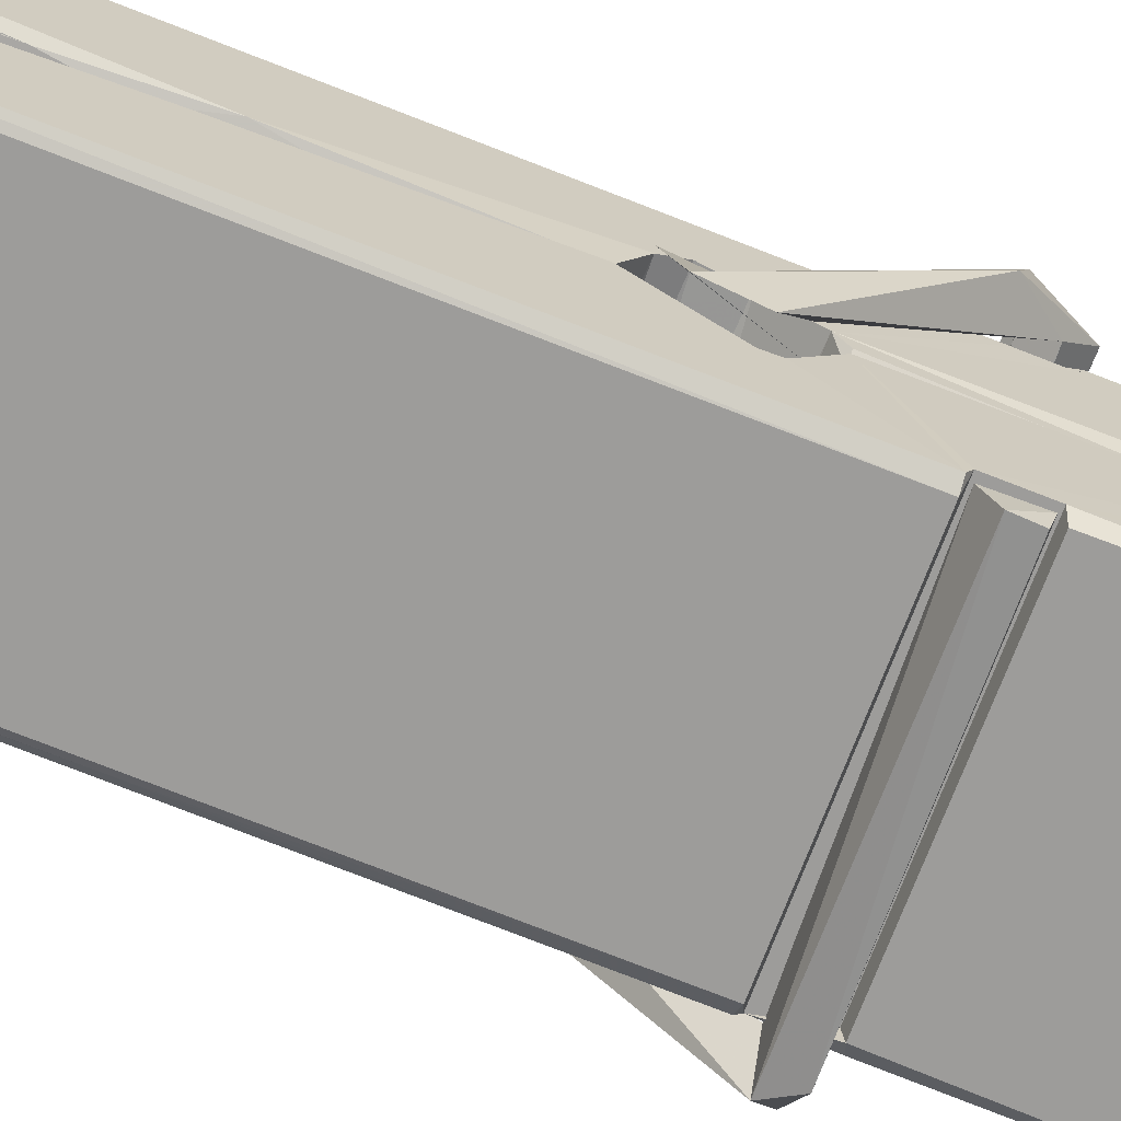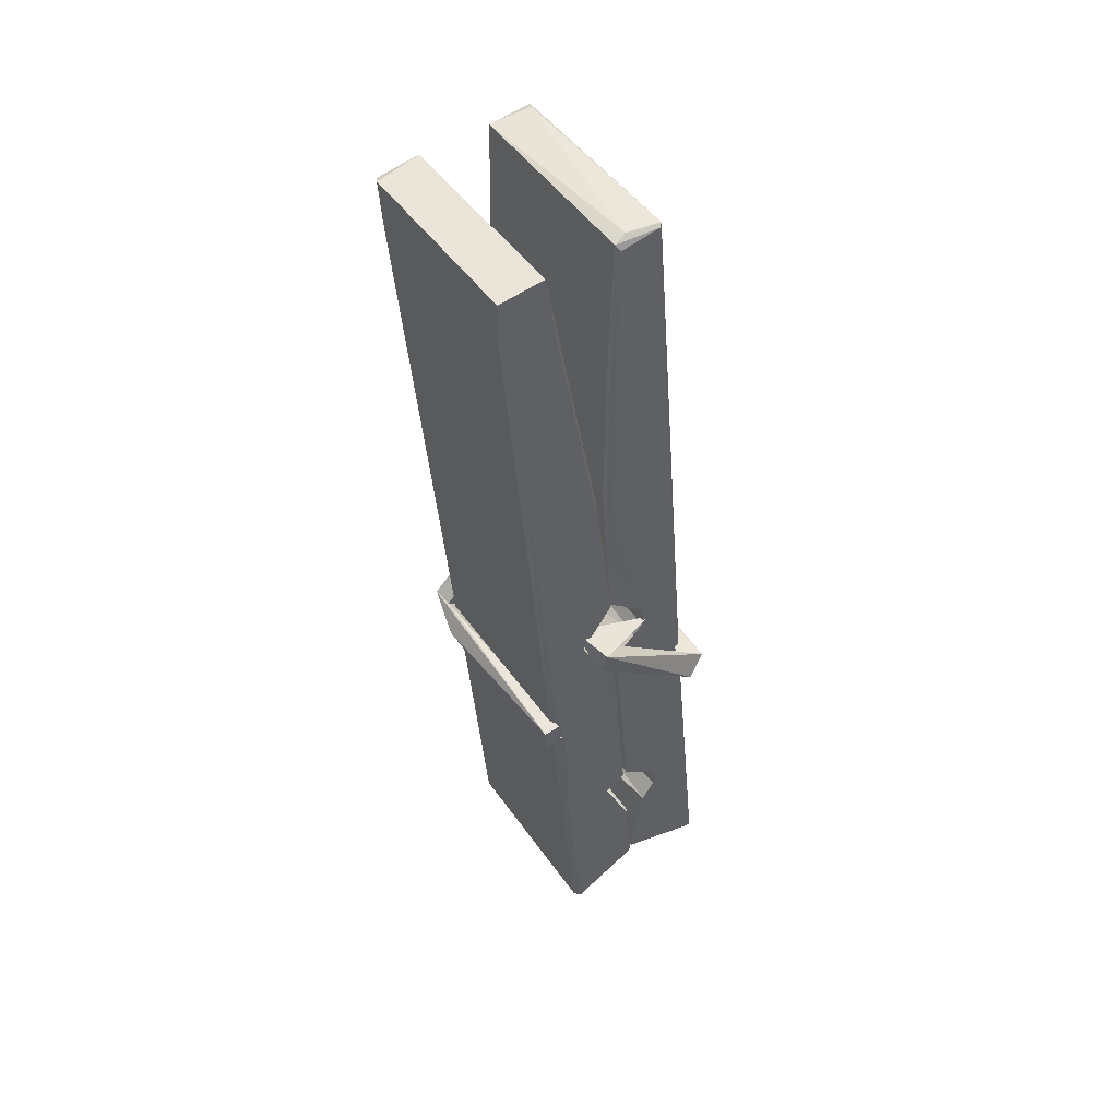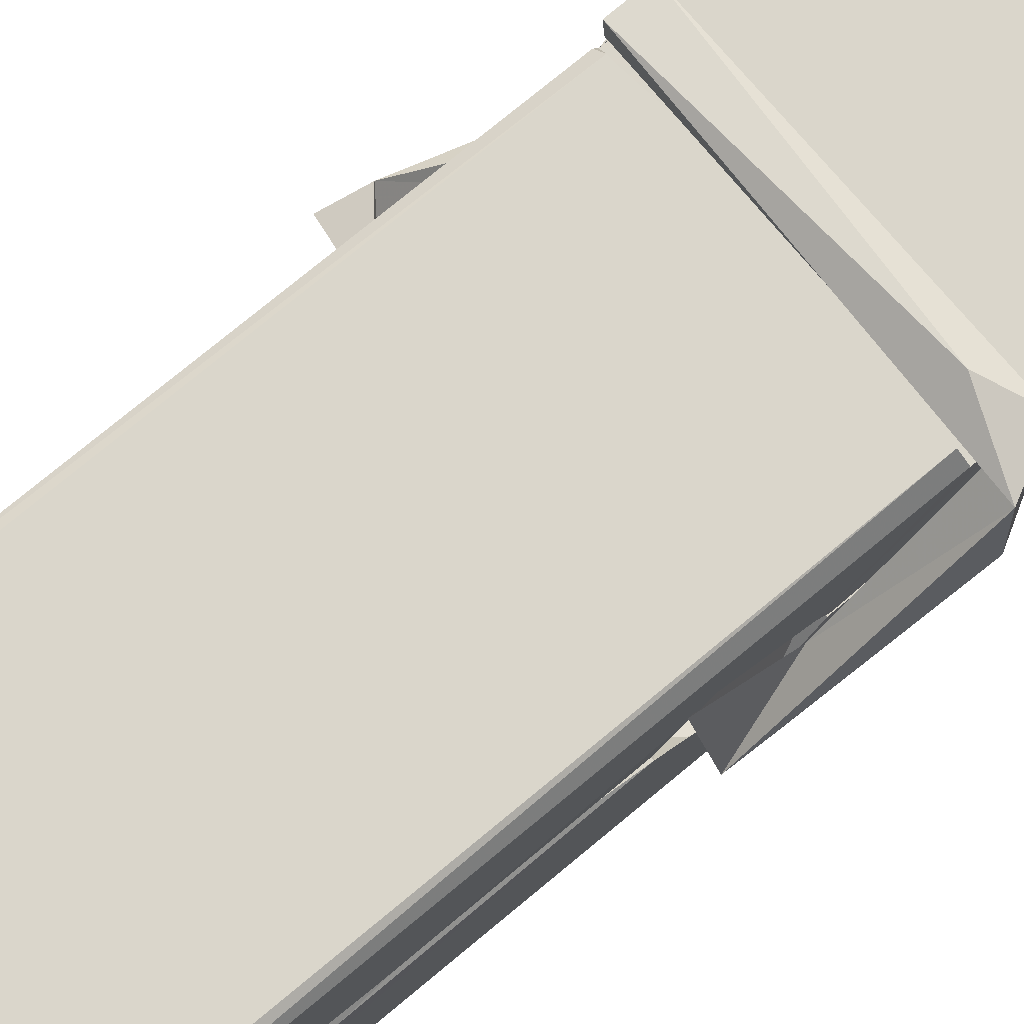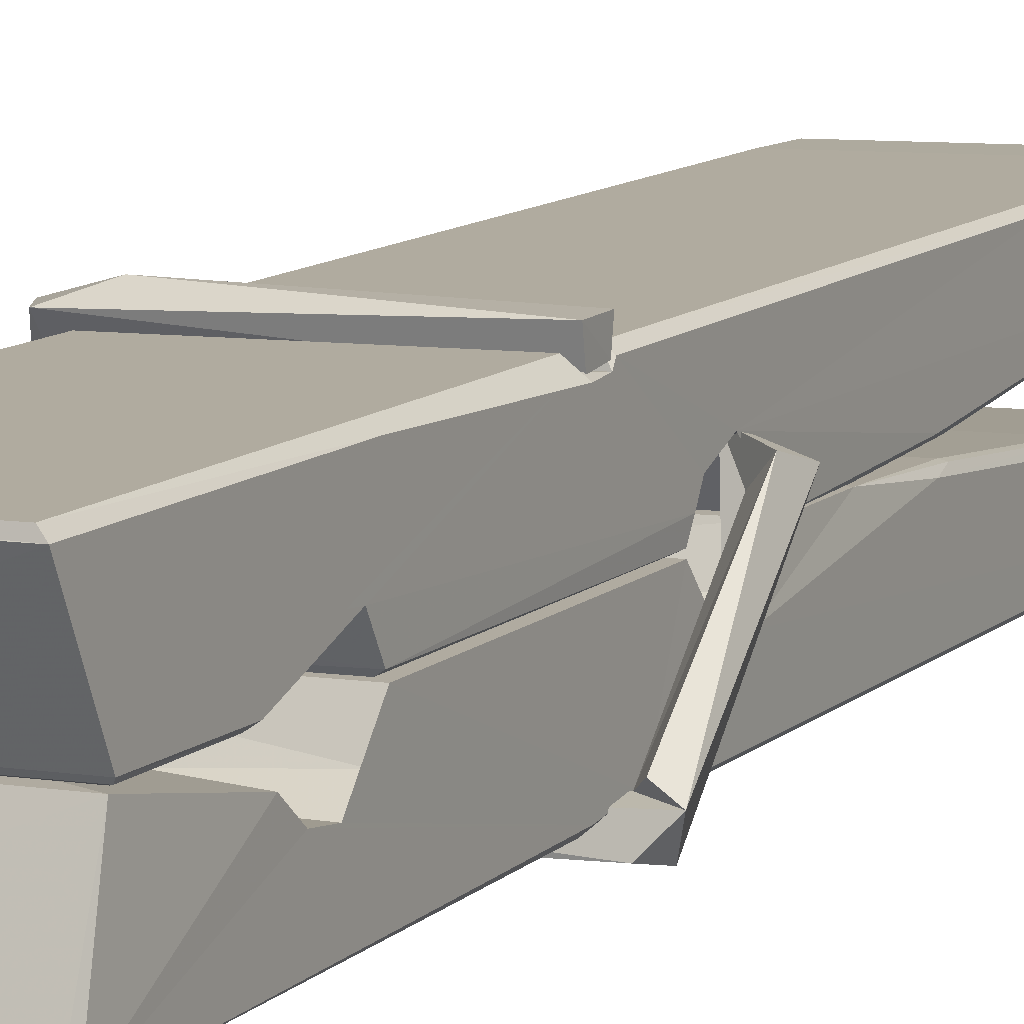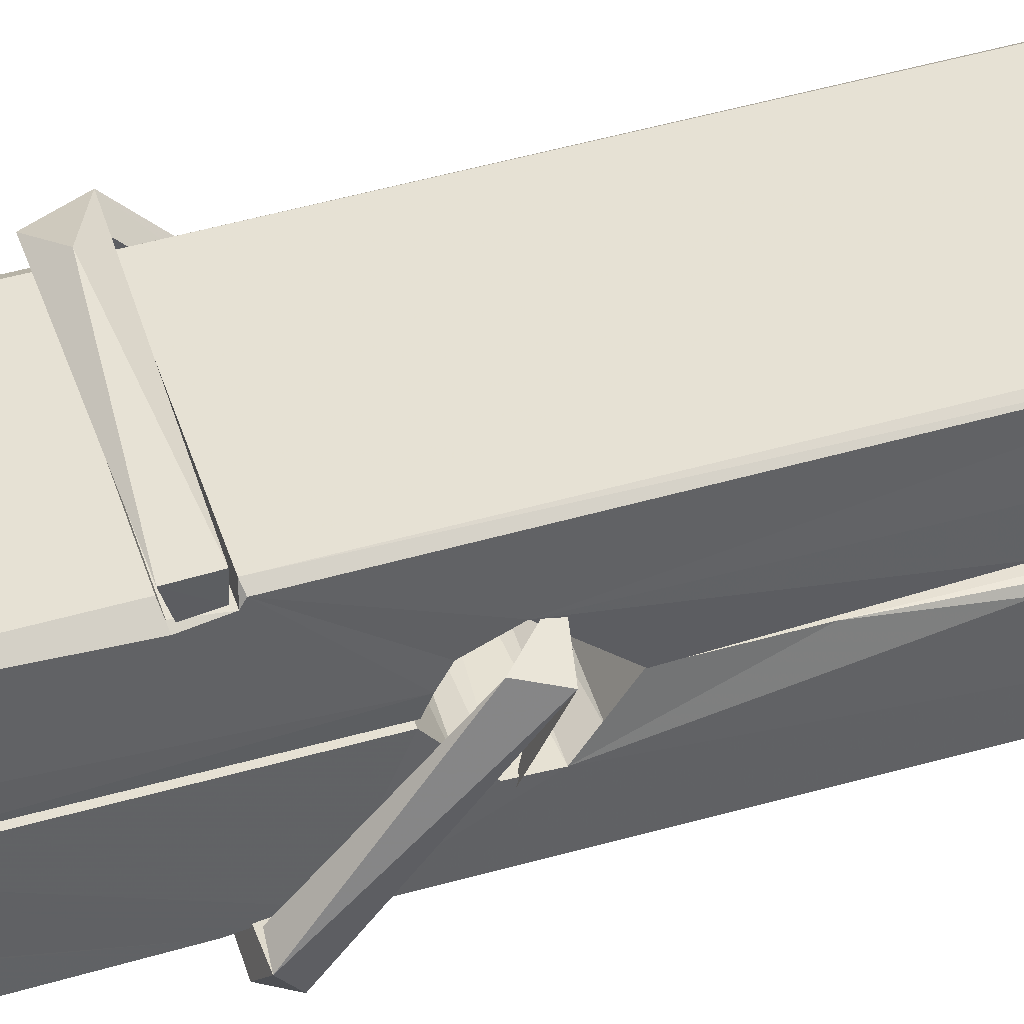
<metadata>
{"format":"obj","ext":"obj","renderer":"f3d","projection":"perspective","resolution":1024,"background":"white","views":[{"elev":-68.8,"azim":-109.1,"up":"+Z"},{"elev":50.2,"azim":56.9,"up":"+Y"},{"elev":77.4,"azim":-128.7,"up":"+Z"},{"elev":6.1,"azim":27.9,"up":"+Z"},{"elev":39.5,"azim":75.5,"up":"+Z"}]}
</metadata>
<code>
v 1.65 11.66 -5.713
v 1.813 11.69 -5.772
v 1.651 11.69 -5.773
v 1.655 11.7 -5.774
v 1.638 12.24 -5.729
v 1.64 12.32 -5.716
v 1.637 12.41 -5.699
v 1.642 12.21 -5.734
v 1.795 12.42 -5.698
v 1.636 12.41 -5.656
v 1.636 12.18 -5.735
v 1.629 12.45 -5.692
v 1.81 11.83 -5.763
v 1.643 11.93 -5.693
v 1.64 12.01 -5.74
v 1.647 11.76 -5.759
v 1.647 11.77 -5.747
v 1.646 11.82 -5.75
v 1.811 11.78 -5.745
v 1.806 11.8 -5.738
v 1.651 11.78 -5.74
v 1.805 12.04 -5.72
v 1.8 12.06 -5.725
v 1.639 12.06 -5.727
v 1.64 12.07 -5.747
v 1.803 12.08 -5.748
v 1.648 11.96 -5.688
v 1.79 12.42 -5.7
v 1.793 12.45 -5.693
v 1.796 12.21 -5.735
v 1.805 12.02 -5.73
v 1.804 12.01 -5.751
v 1.805 12.02 -5.741
v 1.805 11.83 -5.766
v 1.811 11.7 -5.774
v 1.808 11.7 -5.775
v 1.811 11.94 -5.698
v 1.65 11.93 -5.689
v 1.79 12.42 -5.657
v 1.792 12.32 -5.717
v 1.64 12.03 -5.72
v 1.649 11.83 -5.765
v 1.656 11.8 -5.736
v 1.811 11.76 -5.768
v 1.644 12.13 -5.743
v 1.798 12.14 -5.744
v 1.639 12.05 -5.721
v 1.63 12.44 -5.657
v 1.637 12.45 -5.653
v 1.794 12.45 -5.655
v 1.798 12.29 -5.669
v 1.807 11.96 -5.693
v 1.808 11.76 -5.771
v 1.814 11.66 -5.715
v 1.81 11.66 -5.71
v 1.655 11.66 -5.709
v 1.648 11.69 -5.77
v 1.8 12.2 -5.734
v 1.81 11.82 -5.745
v 1.645 12.01 -5.752
v 1.8 12.01 -5.753
v 1.807 11.96 -5.697
v 1.641 12.01 -5.748
v 1.808 11.94 -5.695
v 1.802 11.94 -5.691
v 1.652 11.76 -5.769
v 1.642 11.96 -5.696
v 1.643 11.94 -5.697
v 1.802 11.96 -5.689
v 1.632 12.45 -5.749
v 1.81 11.69 -5.776
v 1.639 12.21 -5.742
v 1.636 12.32 -5.744
v 1.794 12.45 -5.753
v 1.793 12.46 -5.785
v 1.8 12.2 -5.748
v 1.798 12.21 -5.744
v 1.795 12.32 -5.746
v 1.636 12.19 -5.746
v 1.645 11.83 -5.765
v 1.81 11.83 -5.767
v 1.811 11.77 -5.786
v 1.645 11.81 -5.797
v 1.645 11.95 -5.824
v 1.809 11.82 -5.787
v 1.643 12.04 -5.78
v 1.801 12.07 -5.771
v 1.646 12.07 -5.767
v 1.804 12.05 -5.779
v 1.639 12.07 -5.748
v 1.64 12.03 -5.777
v 1.805 12.02 -5.773
v 1.804 12.03 -5.78
v 1.801 12.08 -5.749
v 1.641 12.01 -5.753
v 1.634 12.45 -5.789
v 1.794 12.21 -5.743
v 1.81 11.79 -5.798
v 1.801 11.95 -5.825
v 1.798 12.16 -5.809
v 1.788 12.45 -5.79
v 1.788 12.46 -5.76
v 1.791 12.46 -5.75
v 1.791 12.32 -5.745
v 1.639 12.05 -5.777
v 1.81 11.8 -5.799
v 1.646 11.77 -5.791
v 1.648 11.69 -5.775
v 1.641 12.13 -5.744
v 1.799 12.14 -5.745
v 1.8 11.98 -5.823
v 1.628 12.45 -5.786
v 1.634 12.46 -5.783
v 1.791 12.46 -5.788
v 1.805 11.98 -5.819
v 1.806 11.95 -5.821
v 1.813 11.68 -5.845
v 1.655 11.67 -5.836
v 1.641 11.95 -5.816
v 1.629 12.45 -5.752
v 1.81 11.67 -5.841
v 1.647 11.98 -5.822
v 1.641 11.98 -5.819
v 1.805 12.01 -5.754
v 1.641 11.97 -5.814
v 1.652 11.76 -5.77
v 1.649 11.67 -5.844
v 1.806 11.98 -5.815
v 1.8 11.95 -5.817
v 1.642 11.97 -5.821
v 1.807 11.97 -5.815
v 1.815 11.96 -5.832
v 1.642 11.95 -5.823
v 1.829 11.96 -5.817
v 1.643 11.96 -5.835
v 1.641 11.97 -5.837
v 1.81 11.94 -5.681
v 1.808 11.94 -5.697
v 1.808 12.04 -5.737
v 1.623 11.96 -5.682
v 1.803 12.04 -5.787
v 1.793 12.06 -5.719
v 1.647 12.01 -5.765
v 1.639 12.06 -5.72
v 1.626 12.06 -5.775
v 1.627 12.03 -5.783
v 1.618 11.96 -5.706
v 1.638 12.02 -5.745
v 1.662 11.94 -5.674
v 1.638 11.93 -5.683
v 1.636 11.94 -5.697
v 1.808 11.96 -5.694
v 1.639 11.95 -5.686
v 1.809 11.96 -5.68
v 1.827 12.05 -5.729
v 1.823 12.03 -5.724
v 1.817 11.96 -5.808
v 1.821 11.97 -5.834
f 49 29 12
f 8 5 6
f 5 7 6
f 7 40 6
f 40 8 6
f 58 30 29
f 58 29 9
f 12 5 11
f 18 15 42
f 15 63 42
f 20 59 19
f 38 14 1
f 18 43 17
f 18 59 43
f 17 43 21
f 22 23 26
f 41 31 15
f 15 32 60
f 7 5 12
f 50 9 29
f 48 10 49
f 28 12 29
f 28 29 40
f 29 30 40
f 23 24 26
f 22 47 23
f 47 24 23
f 41 22 31
f 18 13 59
f 43 59 20
f 19 17 21
f 21 20 19
f 44 16 19
f 16 17 19
f 54 57 2
f 69 52 51
f 39 51 50
f 28 7 12
f 30 8 40
f 40 7 28
f 25 45 26
f 25 26 24
f 47 22 41
f 31 33 15
f 33 32 15
f 34 13 42
f 42 13 18
f 43 20 21
f 36 35 3
f 36 3 4
f 57 3 2
f 3 35 2
f 10 39 50
f 10 50 49
f 25 11 45
f 11 5 8
f 11 8 45
f 45 8 30
f 26 45 46
f 45 30 46
f 58 22 26
f 26 46 58
f 46 30 58
f 51 39 69
f 39 10 69
f 25 24 11
f 47 67 48
f 67 27 48
f 48 27 10
f 51 9 50
f 22 9 51
f 52 22 51
f 64 37 55
f 55 56 54
f 54 56 1
f 4 3 66
f 36 4 66
f 36 66 53
f 35 36 53
f 35 53 2
f 56 55 38
f 66 3 57
f 1 18 17
f 14 18 1
f 15 18 14
f 47 11 24
f 11 47 48
f 12 11 48
f 49 12 48
f 29 49 50
f 9 22 58
f 31 22 52
f 31 52 33
f 64 19 59
f 19 64 44
f 2 44 64
f 2 64 54
f 57 54 1
f 32 61 60
f 33 13 32
f 62 33 52
f 47 41 15
f 15 60 63
f 60 61 42
f 34 42 61
f 32 13 34
f 32 34 61
f 33 59 13
f 64 59 33
f 38 55 65
f 55 37 65
f 14 68 15
f 60 42 63
f 66 16 44
f 66 44 53
f 2 53 44
f 55 54 64
f 38 1 56
f 17 57 1
f 57 17 16
f 66 57 16
f 15 68 67
f 62 37 64
f 68 37 62
f 68 62 67
f 64 33 62
f 52 69 62
f 67 62 69
f 67 69 27
f 47 15 67
f 69 10 27
f 37 38 65
f 38 37 68
f 68 14 38
f 82 117 71
f 75 76 74
f 76 77 78
f 76 78 74
f 78 103 74
f 73 72 79
f 73 79 120
f 83 85 106
f 83 80 85
f 83 106 98
f 83 98 107
f 106 116 98
f 105 86 91
f 87 94 89
f 112 123 122
f 123 90 105
f 90 88 105
f 70 73 120
f 103 78 104
f 78 77 97
f 78 97 104
f 88 94 87
f 89 86 105
f 105 87 89
f 93 86 89
f 117 116 99
f 115 100 111
f 96 111 101
f 111 100 101
f 100 114 101
f 72 73 104
f 73 70 103
f 73 103 104
f 104 97 72
f 90 109 94
f 94 88 90
f 105 88 87
f 92 91 93
f 91 86 93
f 95 91 92
f 92 124 95
f 95 81 80
f 80 81 85
f 98 82 107
f 107 82 126
f 108 71 118
f 127 121 117
f 114 112 96
f 114 96 101
f 102 103 70
f 72 97 110
f 72 110 109
f 110 94 109
f 97 77 110
f 89 94 110
f 89 110 76
f 110 77 76
f 122 111 96
f 96 112 122
f 79 72 109
f 109 90 79
f 127 84 119
f 113 112 114
f 114 102 113
f 75 102 114
f 75 114 100
f 75 100 115
f 121 127 118
f 126 71 108
f 84 127 117
f 99 84 117
f 127 83 107
f 127 119 83
f 95 123 91
f 91 123 105
f 90 123 112
f 90 112 79
f 112 120 79
f 112 70 120
f 70 112 113
f 70 113 102
f 102 75 103
f 103 75 74
f 76 75 89
f 75 115 89
f 115 93 89
f 81 128 116
f 106 85 81
f 106 81 116
f 98 116 117
f 98 117 82
f 121 71 117
f 71 121 118
f 127 108 118
f 92 93 124
f 93 115 124
f 123 95 125
f 81 95 124
f 128 81 124
f 124 115 128
f 128 115 111
f 111 122 125
f 111 125 128
f 122 123 125
f 80 83 119
f 71 126 82
f 127 107 108
f 107 126 108
f 119 129 128
f 128 125 119
f 80 125 95
f 125 80 119
f 99 116 128
f 99 128 129
f 99 129 119
f 119 84 99
f 131 158 130
f 132 136 158
f 132 134 133
f 130 136 133
f 132 133 135
f 136 132 135
f 130 158 136
f 149 137 154
f 154 152 153
f 155 134 158
f 158 131 139
f 151 148 153
f 147 146 151
f 155 142 156
f 156 142 139
f 155 139 142
f 142 155 141
f 141 155 142
f 145 144 143
f 145 143 144
f 148 145 144
f 144 145 148
f 146 145 148
f 147 145 146
f 146 148 151
f 147 140 145
f 156 139 131
f 134 155 156
f 155 158 139
f 145 140 148
f 147 150 140
f 150 147 151
f 150 149 140
f 140 153 148
f 153 140 154
f 154 140 149
f 151 138 150
f 153 152 151
f 138 152 137
f 137 152 154
f 150 137 149
f 137 150 138
f 138 151 152
f 157 134 156
f 157 156 131
f 157 131 134
f 132 158 134
f 134 131 133
f 131 130 133
f 133 136 135
f 49 29 12
f 8 5 6
f 5 7 6
f 7 40 6
f 40 8 6
f 58 30 29
f 58 29 9
f 12 5 11
f 18 15 42
f 15 63 42
f 20 59 19
f 38 14 1
f 18 43 17
f 18 59 43
f 17 43 21
f 22 23 26
f 41 31 15
f 15 32 60
f 7 5 12
f 50 9 29
f 48 10 49
f 28 12 29
f 28 29 40
f 29 30 40
f 23 24 26
f 22 47 23
f 47 24 23
f 41 22 31
f 18 13 59
f 43 59 20
f 19 17 21
f 21 20 19
f 44 16 19
f 16 17 19
f 54 57 2
f 69 52 51
f 39 51 50
f 28 7 12
f 30 8 40
f 40 7 28
f 25 45 26
f 25 26 24
f 47 22 41
f 31 33 15
f 33 32 15
f 34 13 42
f 42 13 18
f 43 20 21
f 36 35 3
f 36 3 4
f 57 3 2
f 3 35 2
f 10 39 50
f 10 50 49
f 25 11 45
f 11 5 8
f 11 8 45
f 45 8 30
f 26 45 46
f 45 30 46
f 58 22 26
f 26 46 58
f 46 30 58
f 51 39 69
f 39 10 69
f 25 24 11
f 47 67 48
f 67 27 48
f 48 27 10
f 51 9 50
f 22 9 51
f 52 22 51
f 64 37 55
f 55 56 54
f 54 56 1
f 4 3 66
f 36 4 66
f 36 66 53
f 35 36 53
f 35 53 2
f 56 55 38
f 66 3 57
f 1 18 17
f 14 18 1
f 15 18 14
f 47 11 24
f 11 47 48
f 12 11 48
f 49 12 48
f 29 49 50
f 9 22 58
f 31 22 52
f 31 52 33
f 64 19 59
f 19 64 44
f 2 44 64
f 2 64 54
f 57 54 1
f 32 61 60
f 33 13 32
f 62 33 52
f 47 41 15
f 15 60 63
f 60 61 42
f 34 42 61
f 32 13 34
f 32 34 61
f 33 59 13
f 64 59 33
f 38 55 65
f 55 37 65
f 14 68 15
f 60 42 63
f 66 16 44
f 66 44 53
f 2 53 44
f 55 54 64
f 38 1 56
f 17 57 1
f 57 17 16
f 66 57 16
f 15 68 67
f 62 37 64
f 68 37 62
f 68 62 67
f 64 33 62
f 52 69 62
f 67 62 69
f 67 69 27
f 47 15 67
f 69 10 27
f 37 38 65
f 38 37 68
f 68 14 38
f 82 117 71
f 75 76 74
f 76 77 78
f 76 78 74
f 78 103 74
f 73 72 79
f 73 79 120
f 83 85 106
f 83 80 85
f 83 106 98
f 83 98 107
f 106 116 98
f 105 86 91
f 87 94 89
f 112 123 122
f 123 90 105
f 90 88 105
f 70 73 120
f 103 78 104
f 78 77 97
f 78 97 104
f 88 94 87
f 89 86 105
f 105 87 89
f 93 86 89
f 117 116 99
f 115 100 111
f 96 111 101
f 111 100 101
f 100 114 101
f 72 73 104
f 73 70 103
f 73 103 104
f 104 97 72
f 90 109 94
f 94 88 90
f 105 88 87
f 92 91 93
f 91 86 93
f 95 91 92
f 92 124 95
f 95 81 80
f 80 81 85
f 98 82 107
f 107 82 126
f 108 71 118
f 127 121 117
f 114 112 96
f 114 96 101
f 102 103 70
f 72 97 110
f 72 110 109
f 110 94 109
f 97 77 110
f 89 94 110
f 89 110 76
f 110 77 76
f 122 111 96
f 96 112 122
f 79 72 109
f 109 90 79
f 127 84 119
f 113 112 114
f 114 102 113
f 75 102 114
f 75 114 100
f 75 100 115
f 121 127 118
f 126 71 108
f 84 127 117
f 99 84 117
f 127 83 107
f 127 119 83
f 95 123 91
f 91 123 105
f 90 123 112
f 90 112 79
f 112 120 79
f 112 70 120
f 70 112 113
f 70 113 102
f 102 75 103
f 103 75 74
f 76 75 89
f 75 115 89
f 115 93 89
f 81 128 116
f 106 85 81
f 106 81 116
f 98 116 117
f 98 117 82
f 121 71 117
f 71 121 118
f 127 108 118
f 92 93 124
f 93 115 124
f 123 95 125
f 81 95 124
f 128 81 124
f 124 115 128
f 128 115 111
f 111 122 125
f 111 125 128
f 122 123 125
f 80 83 119
f 71 126 82
f 127 107 108
f 107 126 108
f 119 129 128
f 128 125 119
f 80 125 95
f 125 80 119
f 99 116 128
f 99 128 129
f 99 129 119
f 119 84 99
f 131 158 130
f 132 136 158
f 132 134 133
f 130 136 133
f 132 133 135
f 136 132 135
f 130 158 136
f 149 137 154
f 154 152 153
f 155 134 158
f 158 131 139
f 151 148 153
f 147 146 151
f 155 142 156
f 156 142 139
f 155 139 142
f 142 155 141
f 141 155 142
f 145 144 143
f 145 143 144
f 148 145 144
f 144 145 148
f 146 145 148
f 147 145 146
f 146 148 151
f 147 140 145
f 156 139 131
f 134 155 156
f 155 158 139
f 145 140 148
f 147 150 140
f 150 147 151
f 150 149 140
f 140 153 148
f 153 140 154
f 154 140 149
f 151 138 150
f 153 152 151
f 138 152 137
f 137 152 154
f 150 137 149
f 137 150 138
f 138 151 152
f 157 134 156
f 157 156 131
f 157 131 134
f 132 158 134
f 134 131 133
f 131 130 133
f 133 136 135

</code>
